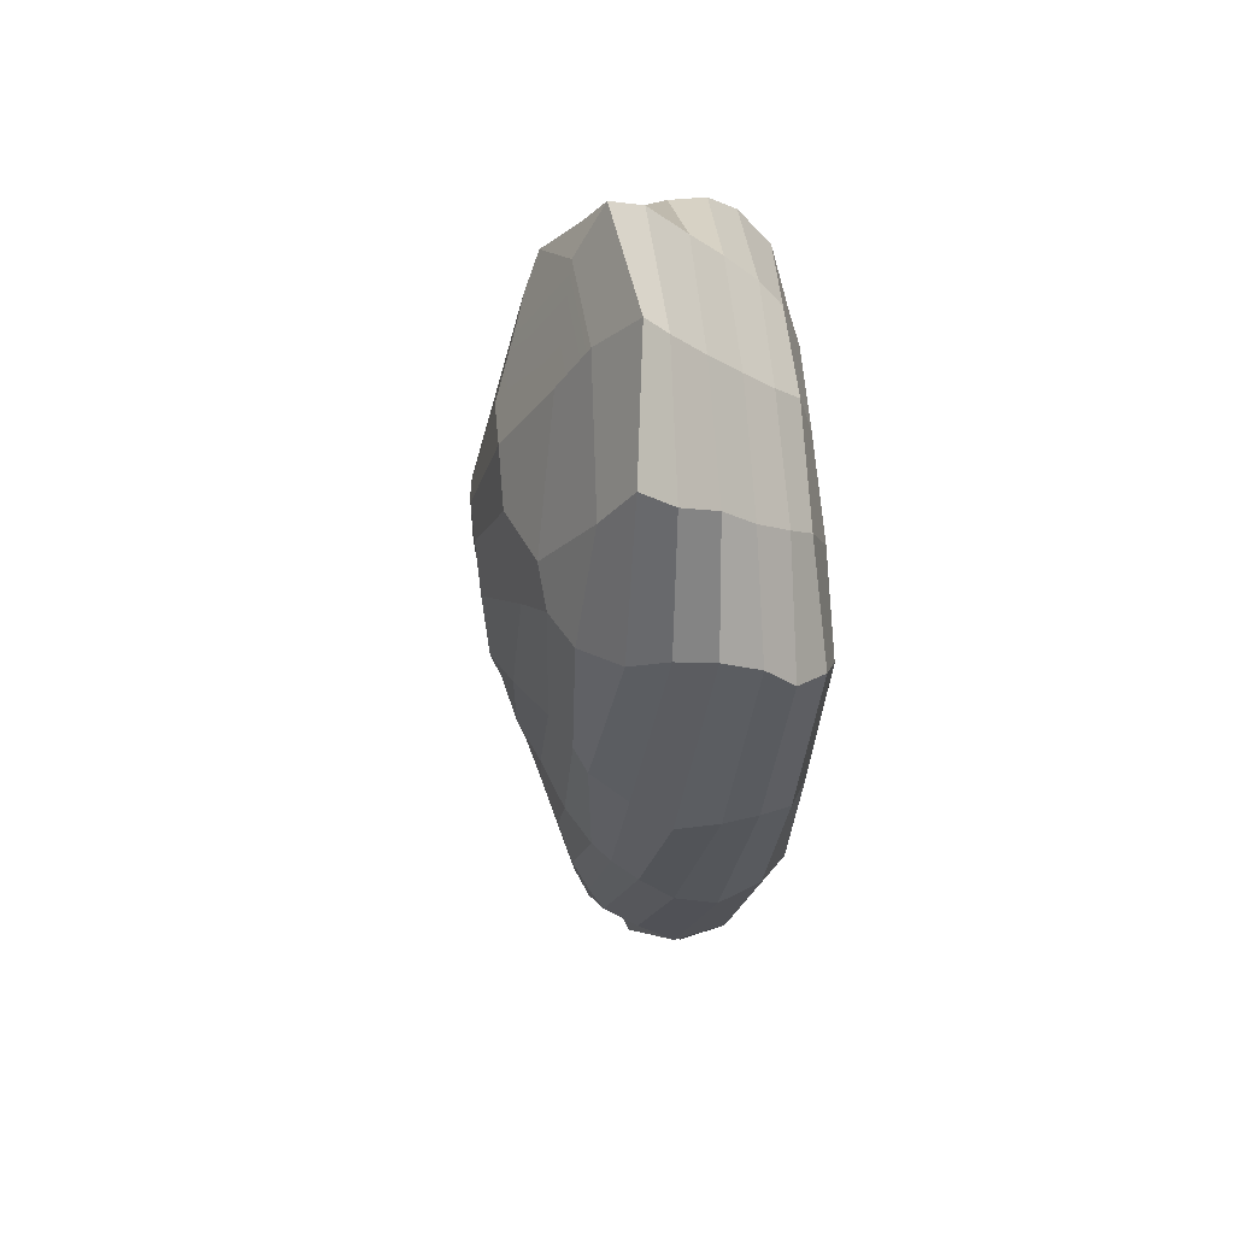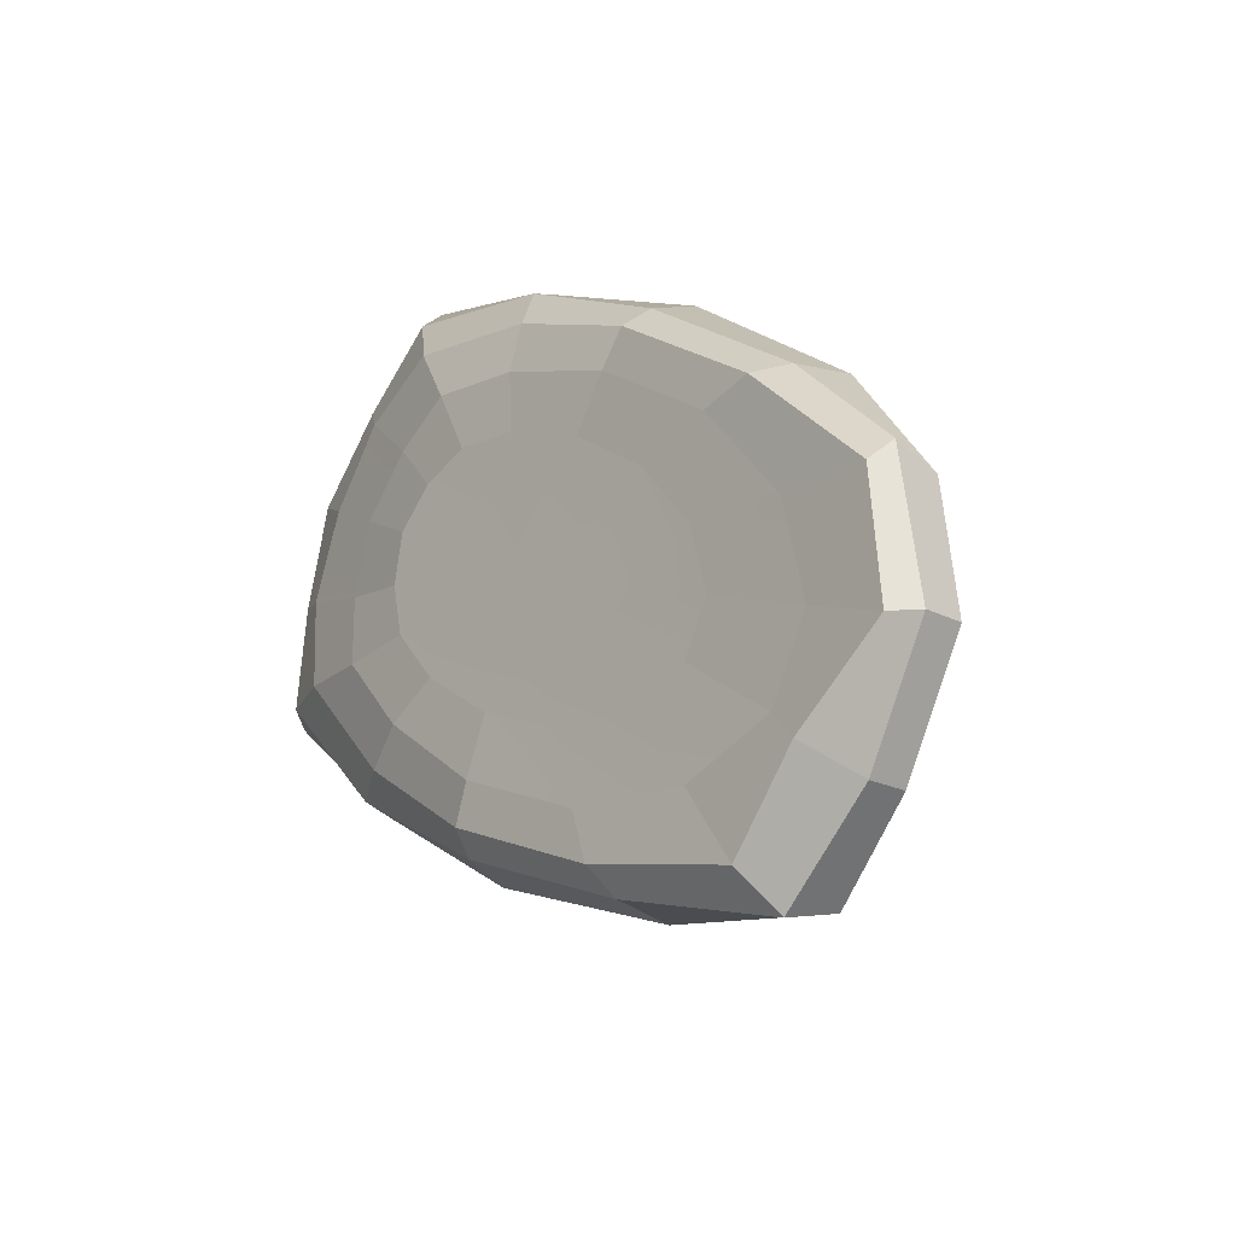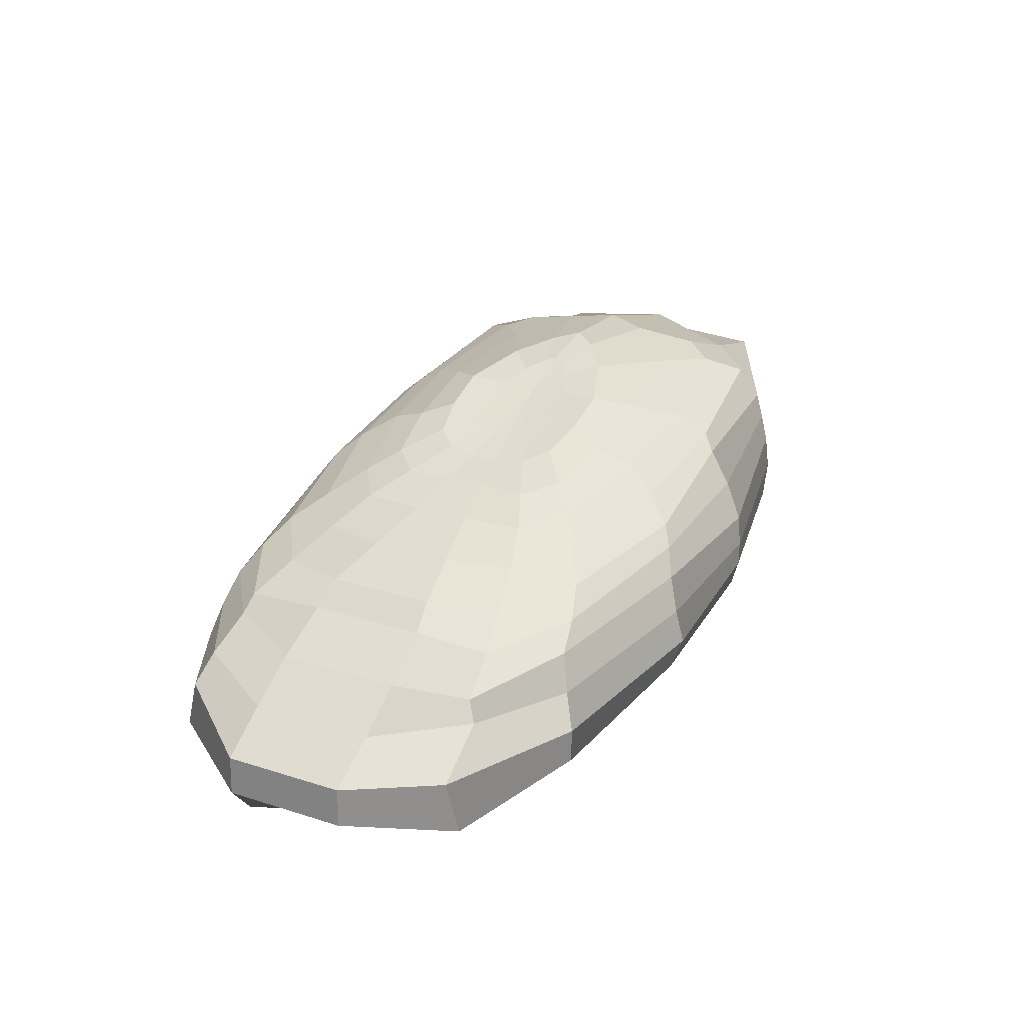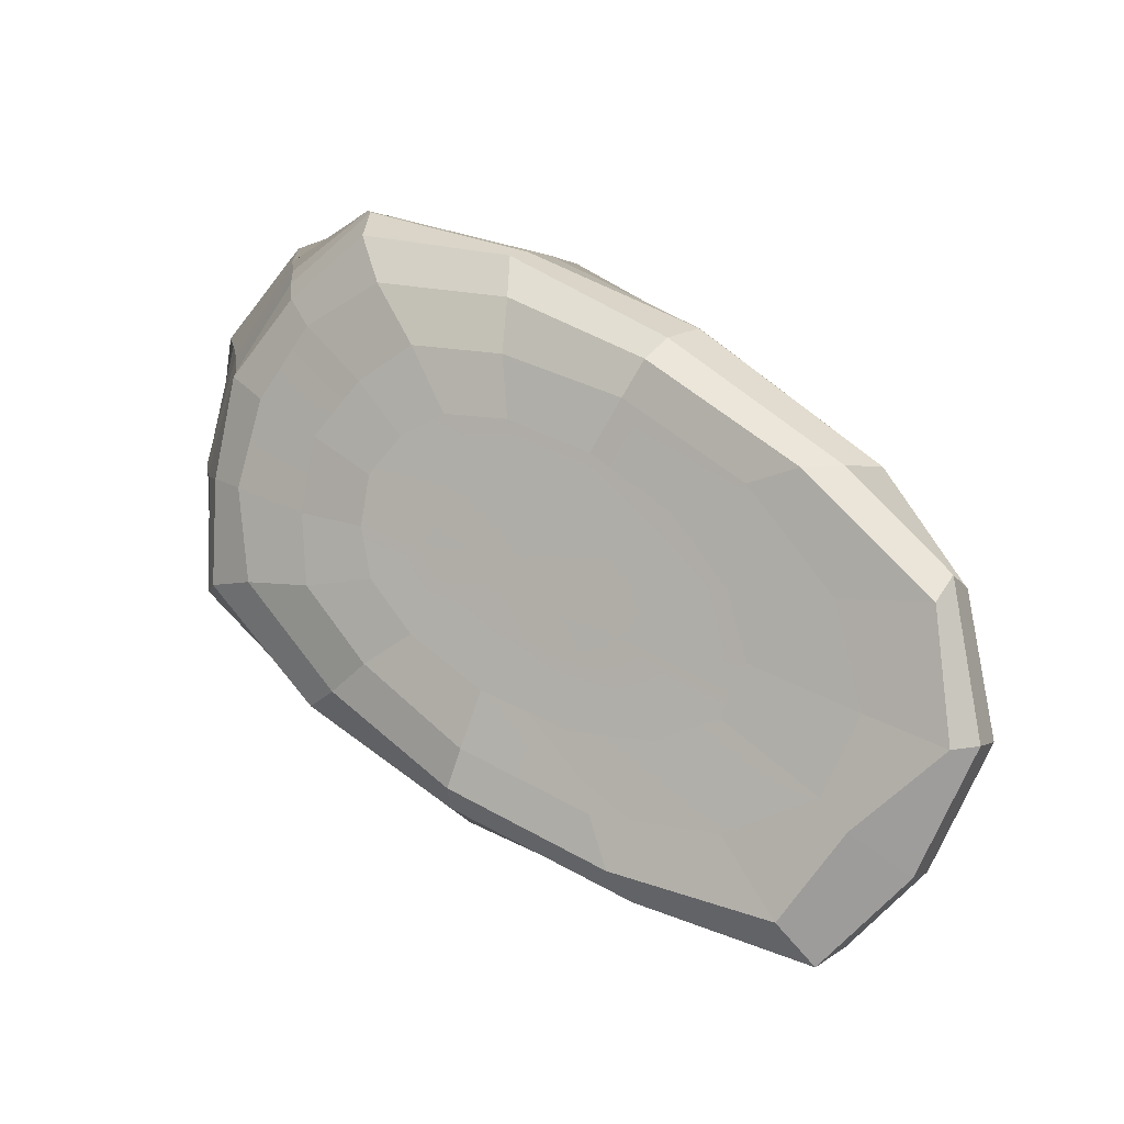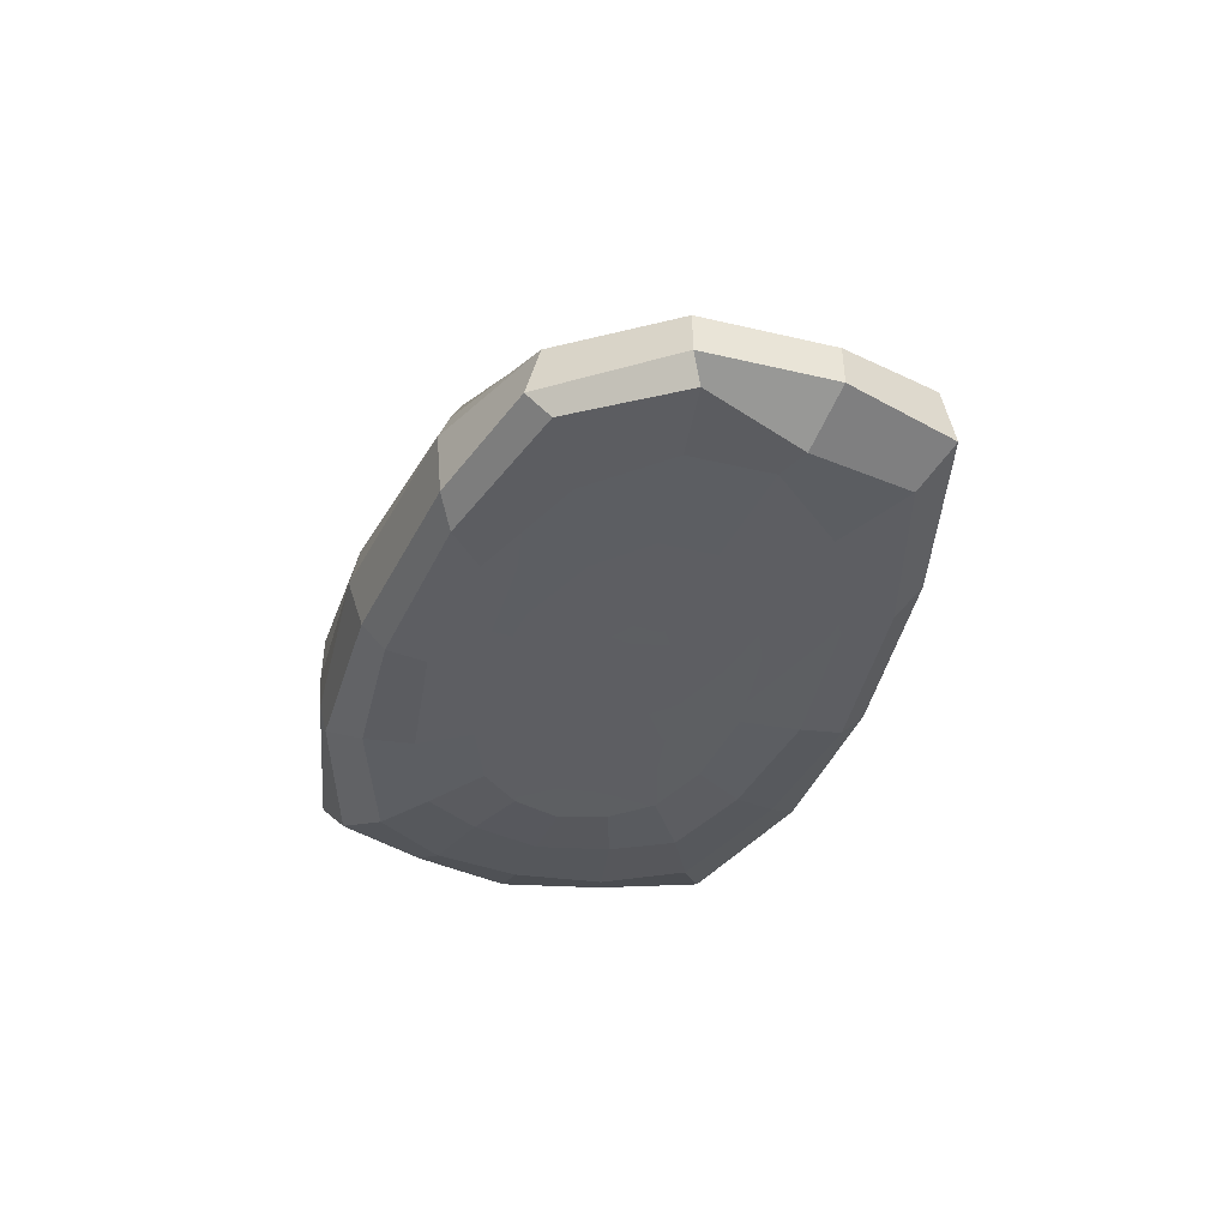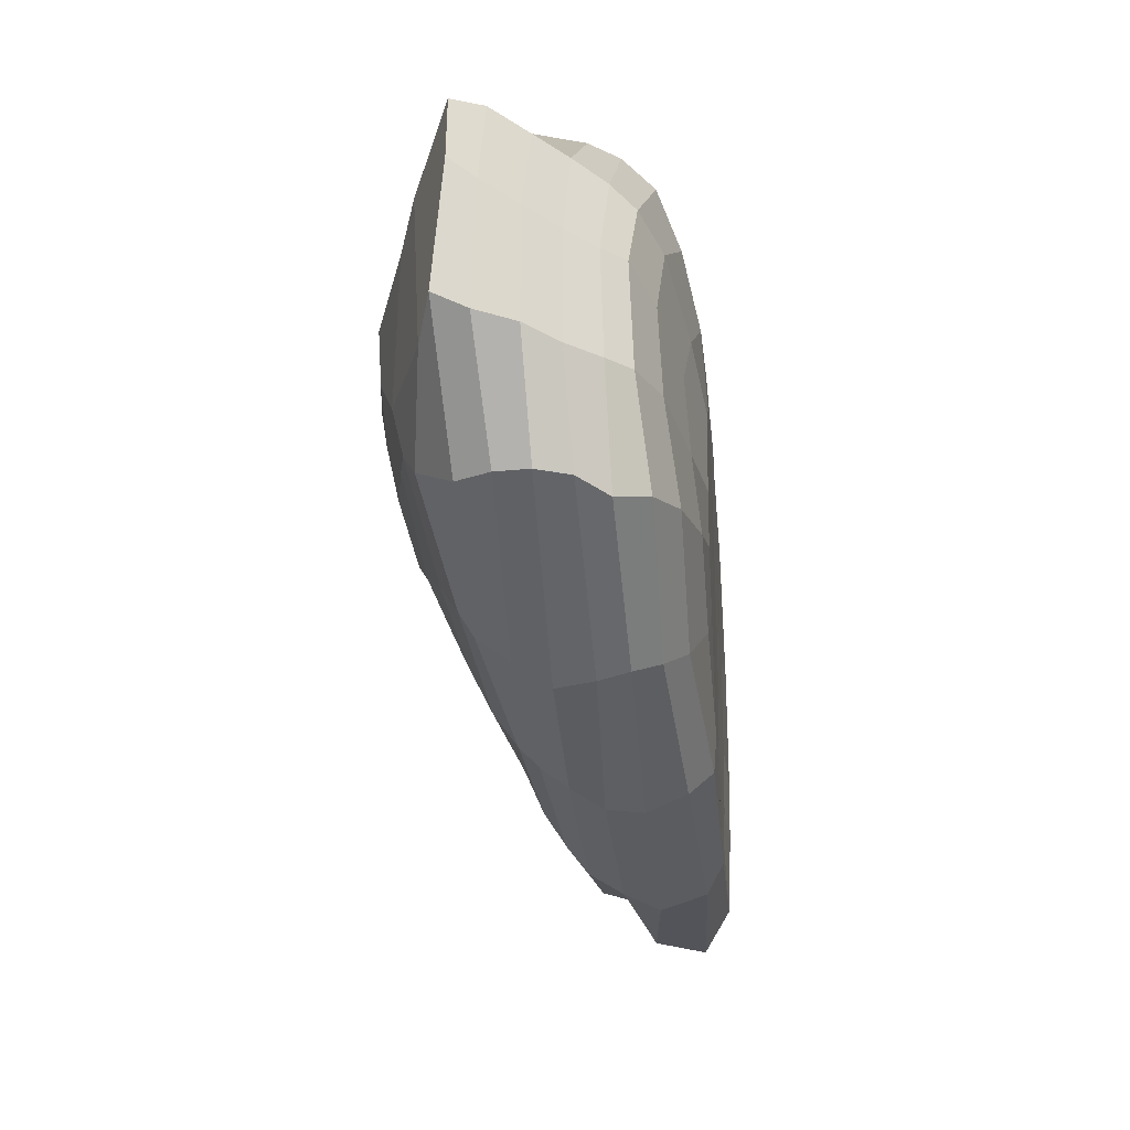
<metadata>
{"format":"obj","ext":"obj","renderer":"f3d","projection":"perspective","resolution":1024,"background":"white","views":[{"elev":3.6,"azim":-101.1,"up":"+Z"},{"elev":-20.6,"azim":47.0,"up":"+Z"},{"elev":25.7,"azim":144.7,"up":"+Y"},{"elev":0.0,"azim":27.4,"up":"+Z"},{"elev":-39.9,"azim":101.0,"up":"+Y"},{"elev":-13.0,"azim":-86.0,"up":"+Z"}]}
</metadata>
<code>
o Sphere.001_Sphere
v -0.1241 0.5212 0.2979
v -0.1489 0.5496 0.3108
v -0.1758 0.5603 0.1651
v -0.1644 0.5228 0.1515
v 0.2985 0.3049 0.07848
v 0.2111 0.3056 0.1239
v 0.2006 0.3055 0.06639
v 0.2919 0.3048 0.04988
v -0.09282 0.4814 0.2817
v -0.1339 0.4782 0.1477
v 0.2305 0.6406 0.1138
v 0.2973 0.6154 0.07914
v 0.232 0.638 0.09922
v 0.4005 0.3038 0.02555
v -0.06473 0.4426 0.2671
v -0.1051 0.4402 0.1358
v 0.1607 0.6529 0.15
v 0.1688 0.6478 0.1132
v -0.0404 0.4074 0.2545
v -0.07522 0.4018 0.1291
v 0.05569 0.6416 0.2046
v 0.0513 0.6378 0.1446
v -0.02431 0.3798 0.2461
v -0.04601 0.3735 0.1255
v -0.03925 0.6062 0.2539
v -0.01069 0.6168 0.1007
v 0.03267 0.3534 0.2165
v 0.005865 0.3467 0.1132
v -0.1027 0.5853 0.2868
v -0.09958 0.5798 0.1365
v 0.1231 0.3285 0.1696
v 0.111 0.3215 0.08221
v -0.04376 0.5888 0.02584
v -0.06545 0.5484 0.01033
v 0.1241 0.3114 -0.000205
v 0.2134 0.3051 0.007828
v -0.08167 0.5096 0.01521
v 0.3018 0.3046 0.01817
v -0.09245 0.4698 0.01448
v 0.2454 0.6305 0.07148
v -0.09244 0.4297 0.007448
v 0.1951 0.638 0.05949
v -0.07086 0.3943 -0.008849
v 0.07145 0.6186 0.05852
v -0.03772 0.3573 -0.000755
v -0.00022 0.6066 0.055
v 0.031 0.3308 0.003223
v 0.1059 0.4202 -0.1555
v 0.09904 0.3845 -0.1475
v 0.25 0.6216 -0.001593
v 0.1964 0.6067 -0.02426
v 0.103 0.3522 -0.1395
v 0.1296 0.5837 -0.0506
v 0.1491 0.3262 -0.1204
v 0.1124 0.5631 -0.08033
v 0.2034 0.3073 -0.08721
v 0.1214 0.5468 -0.1057
v 0.266 0.3038 -0.05291
v 0.1147 0.508 -0.1336
v 0.3328 0.304 -0.01511
v 0.1156 0.4654 -0.161
v 0.2706 0.6196 0.04458
v 0.3307 0.3012 -0.1769
v 0.3554 0.3028 -0.1128
v 0.277 0.5148 -0.1962
v 0.2871 0.4926 -0.2169
v 0.379 0.3035 -0.04402
v 0.3001 0.4612 -0.2388
v 0.2983 0.6092 0.0262
v 0.308 0.4226 -0.2608
v 0.3044 0.6019 -0.02849
v 0.2988 0.3784 -0.2659
v 0.3024 0.5866 -0.07336
v 0.3008 0.3318 -0.2458
v 0.269 0.5679 -0.1109
v 0.3124 0.3039 -0.2209
v 0.2753 0.5425 -0.1597
v 0.3548 0.5848 -0.04242
v 0.381 0.5652 -0.09948
v 0.5443 0.3703 -0.3498
v 0.5319 0.3151 -0.3327
v 0.4001 0.546 -0.1442
v 0.5103 0.2961 -0.2988
v 0.4314 0.5224 -0.1975
v 0.4883 0.299 -0.2402
v 0.4614 0.5014 -0.245
v 0.462 0.3019 -0.1533
v 0.4931 0.4778 -0.2797
v 0.4329 0.3032 -0.06298
v 0.5265 0.4545 -0.3083
v 0.3248 0.6005 0.02125
v 0.5384 0.4137 -0.331
v 0.5707 0.4934 -0.2331
v 0.6207 0.4709 -0.2779
v 0.5639 0.3005 -0.1604
v 0.4844 0.3029 -0.06721
v 0.6726 0.4444 -0.3178
v 0.3427 0.596 0.03056
v 0.6721 0.4148 -0.3258
v 0.3906 0.5752 -0.03027
v 0.7447 0.3822 -0.3738
v 0.4331 0.5581 -0.08465
v 0.7355 0.3209 -0.3863
v 0.4724 0.5402 -0.1365
v 0.7039 0.291 -0.339
v 0.5189 0.5171 -0.1849
v 0.6408 0.2963 -0.2528
v 0.8399 0.3645 -0.2876
v 0.8413 0.316 -0.2883
v 0.4592 0.5586 -0.03234
v 0.5132 0.5409 -0.07324
v 0.7822 0.2883 -0.2433
v 0.576 0.5201 -0.1232
v 0.7505 0.2948 -0.2109
v 0.637 0.4998 -0.1722
v 0.6387 0.3 -0.1344
v 0.6653 0.4752 -0.1926
v 0.5212 0.3027 -0.0545
v 0.7258 0.4391 -0.2288
v 0.3551 0.5936 0.04099
v 0.7817 0.4015 -0.2589
v 0.4142 0.5715 -0.000988
v 0.6683 0.3 -0.07729
v 0.5354 0.3027 -0.02714
v 0.7313 0.4752 -0.0655
v 0.7957 0.4391 -0.09413
v 0.3618 0.5936 0.05375
v 0.8525 0.4015 -0.1226
v 0.4301 0.5715 0.02961
v 0.9094 0.3645 -0.1537
v 0.4816 0.5586 0.01082
v 0.9108 0.316 -0.1545
v 0.5461 0.5409 -0.009788
v 0.8887 0.2883 -0.1572
v 0.6231 0.5201 -0.03246
v 0.7952 0.2948 -0.1247
v 0.6983 0.4998 -0.05407
v 0.8814 0.3209 0.01376
v 0.8733 0.291 -0.01289
v 0.5744 0.5402 0.05999
v 0.6407 0.5171 0.04975
v 0.7664 0.2963 -0.0108
v 0.71 0.4934 0.03513
v 0.6466 0.3005 -0.001115
v 0.7754 0.4709 0.01998
v 0.5246 0.3029 0.01028
v 0.7893 0.4444 0.02578
v 0.3631 0.596 0.06994
v 0.8441 0.4148 0.005549
v 0.4405 0.5752 0.06574
v 0.8765 0.3822 -0.000961
v 0.5094 0.5581 0.06229
v 0.3604 0.6005 0.08994
v 0.4915 0.3032 0.04999
v 0.746 0.4545 0.1146
v 0.7715 0.4137 0.1179
v 0.4298 0.5848 0.102
v 0.7903 0.3703 0.1239
v 0.4915 0.5652 0.1135
v 0.7691 0.3151 0.1242
v 0.5392 0.546 0.1235
v 0.729 0.2961 0.1223
v 0.6007 0.5224 0.1286
v 0.6684 0.299 0.1066
v 0.6568 0.5014 0.1314
v 0.5821 0.3019 0.07809
v 0.7035 0.4778 0.1254
v 0.4364 0.5679 0.2116
v 0.48 0.5425 0.2345
v 0.5514 0.3039 0.2394
v 0.5259 0.3012 0.1991
v 0.5108 0.5148 0.2541
v 0.4877 0.3028 0.1421
v 0.5336 0.4926 0.2578
v 0.445 0.3035 0.08317
v 0.559 0.4612 0.2598
v 0.3411 0.6092 0.1088
v 0.5815 0.4226 0.2659
v 0.3894 0.6019 0.1353
v 0.5804 0.3784 0.2764
v 0.4249 0.5866 0.1627
v 0.565 0.3318 0.2632
v 0.3892 0.4654 0.3659
v 0.3791 0.4202 0.3707
v 0.3102 0.6196 0.1208
v 0.3361 0.6216 0.1643
v 0.3686 0.3845 0.3716
v 0.3238 0.6067 0.2211
v 0.3643 0.3522 0.3638
v 0.3069 0.5837 0.2909
v 0.3752 0.3262 0.3152
v 0.3213 0.5631 0.3221
v 0.3793 0.3073 0.2516
v 0.3473 0.5468 0.3294
v 0.3873 0.3038 0.1807
v 0.3662 0.508 0.3508
v 0.3948 0.304 0.1043
v 0.2062 0.3308 0.3406
v 0.2626 0.3114 0.2664
v 0.1447 0.5888 0.3887
v 0.1449 0.5484 0.4154
v 0.3073 0.3051 0.1888
v 0.1315 0.5096 0.4259
v 0.3498 0.3046 0.1105
v 0.1259 0.4698 0.4351
v 0.2737 0.6305 0.1259
v 0.1317 0.4297 0.4391
v 0.2546 0.638 0.174
v 0.1574 0.3943 0.4309
v 0.1842 0.6186 0.2757
v 0.1699 0.3573 0.3991
v 0.1538 0.6029 0.3461
v 0.2433 0.638 0.121
v 0.1955 0.6478 0.1647
v 0.01942 0.4402 0.3756
v 0.04208 0.4018 0.3551
v 0.1022 0.6378 0.2427
v 0.06188 0.3735 0.3333
v 0.1104 0.6132 0.3284
v 0.1018 0.3467 0.2979
v 0.02202 0.5798 0.3707
v 0.1876 0.3215 0.2297
v -0.04526 0.5603 0.4166
v 0.2521 0.3055 0.1655
v -0.02752 0.5228 0.4151
v 0.3181 0.3048 0.1003
v -0.006897 0.4782 0.3923
f 1 2 3 4
f 5 6 7 8
f 9 1 4 10
f 11 12 13
f 14 5 8
f 15 9 10 16
f 17 11 13 18
f 19 15 16 20
f 21 17 18 22
f 23 19 20 24
f 25 21 22 26
f 27 23 24 28
f 29 25 26 30
f 31 27 28 32
f 2 29 30 3
f 6 31 32 7
f 3 30 33 34
f 7 32 35 36
f 4 3 34 37
f 8 7 36 38
f 10 4 37 39
f 13 12 40
f 14 8 38
f 16 10 39 41
f 18 13 40 42
f 20 16 41 43
f 22 18 42 44
f 24 20 43 45
f 26 22 44 46
f 28 24 45 47
f 30 26 46 33
f 32 28 47 35
f 43 41 48 49
f 44 42 50 51
f 45 43 49 52
f 46 44 51 53
f 47 45 52 54
f 33 46 53 55
f 35 47 54 56
f 34 33 55 57
f 36 35 56 58
f 37 34 57 59
f 38 36 58 60
f 39 37 59 61
f 40 12 62
f 14 38 60
f 41 39 61 48
f 42 40 62 50
f 58 56 63 64
f 59 57 65 66
f 60 58 64 67
f 61 59 66 68
f 62 12 69
f 14 60 67
f 48 61 68 70
f 50 62 69 71
f 49 48 70 72
f 51 50 71 73
f 52 49 72 74
f 53 51 73 75
f 54 52 74 76
f 55 53 75 77
f 56 54 76 63
f 57 55 77 65
f 73 71 78 79
f 74 72 80 81
f 75 73 79 82
f 76 74 81 83
f 77 75 82 84
f 63 76 83 85
f 65 77 84 86
f 64 63 85 87
f 66 65 86 88
f 67 64 87 89
f 68 66 88 90
f 69 12 91
f 14 67 89
f 70 68 90 92
f 71 69 91 78
f 72 70 92 80
f 88 86 93 94
f 89 87 95 96
f 90 88 94 97
f 91 12 98
f 14 89 96
f 92 90 97 99
f 78 91 98 100
f 80 92 99 101
f 79 78 100 102
f 81 80 101 103
f 82 79 102 104
f 83 81 103 105
f 84 82 104 106
f 85 83 105 107
f 86 84 106 93
f 87 85 107 95
f 103 101 108 109
f 104 102 110 111
f 105 103 109 112
f 106 104 111 113
f 107 105 112 114
f 93 106 113 115
f 95 107 114 116
f 94 93 115 117
f 96 95 116 118
f 97 94 117 119
f 98 12 120
f 14 96 118
f 99 97 119 121
f 100 98 120 122
f 101 99 121 108
f 102 100 122 110
f 118 116 123 124
f 119 117 125 126
f 120 12 127
f 14 118 124
f 121 119 126 128
f 122 120 127 129
f 108 121 128 130
f 110 122 129 131
f 109 108 130 132
f 111 110 131 133
f 112 109 132 134
f 113 111 133 135
f 114 112 134 136
f 115 113 135 137
f 116 114 136 123
f 117 115 137 125
f 134 132 138 139
f 135 133 140 141
f 136 134 139 142
f 137 135 141 143
f 123 136 142 144
f 125 137 143 145
f 124 123 144 146
f 126 125 145 147
f 127 12 148
f 14 124 146
f 128 126 147 149
f 129 127 148 150
f 130 128 149 151
f 131 129 150 152
f 132 130 151 138
f 133 131 152 140
f 148 12 153
f 14 146 154
f 149 147 155 156
f 150 148 153 157
f 151 149 156 158
f 152 150 157 159
f 138 151 158 160
f 140 152 159 161
f 139 138 160 162
f 141 140 161 163
f 142 139 162 164
f 143 141 163 165
f 144 142 164 166
f 145 143 165 167
f 146 144 166 154
f 147 145 167 155
f 163 161 168 169
f 164 162 170 171
f 165 163 169 172
f 166 164 171 173
f 167 165 172 174
f 154 166 173 175
f 155 167 174 176
f 153 12 177
f 14 154 175
f 156 155 176 178
f 157 153 177 179
f 158 156 178 180
f 159 157 179 181
f 160 158 180 182
f 161 159 181 168
f 162 160 182 170
f 178 176 183 184
f 179 177 185 186
f 180 178 184 187
f 181 179 186 188
f 182 180 187 189
f 168 181 188 190
f 170 182 189 191
f 169 168 190 192
f 171 170 191 193
f 172 169 192 194
f 173 171 193 195
f 174 172 194 196
f 175 173 195 197
f 176 174 196 183
f 177 12 185
f 14 175 197
f 193 191 198 199
f 194 192 200 201
f 195 193 199 202
f 196 194 201 203
f 197 195 202 204
f 183 196 203 205
f 185 12 206
f 14 197 204
f 184 183 205 207
f 186 185 206 208
f 187 184 207 209
f 188 186 208 210
f 189 187 209 211
f 190 188 210 212
f 191 189 211 198
f 192 190 212 200
f 208 206 213 214
f 209 207 215 216
f 210 208 214 217
f 211 209 216 218
f 212 210 217 219
f 198 211 218 220
f 200 212 219 221
f 199 198 220 222
f 201 200 221 223
f 202 199 222 224
f 203 201 223 225
f 204 202 224 226
f 205 203 225 227
f 206 12 213
f 14 204 226
f 207 205 227 215
f 223 221 29 2
f 224 222 31 6
f 225 223 2 1
f 226 224 6 5
f 227 225 1 9
f 213 12 11
f 14 226 5
f 215 227 9 15
f 214 213 11 17
f 216 215 15 19
f 217 214 17 21
f 218 216 19 23
f 219 217 21 25
f 220 218 23 27
f 221 219 25 29
f 222 220 27 31

</code>
